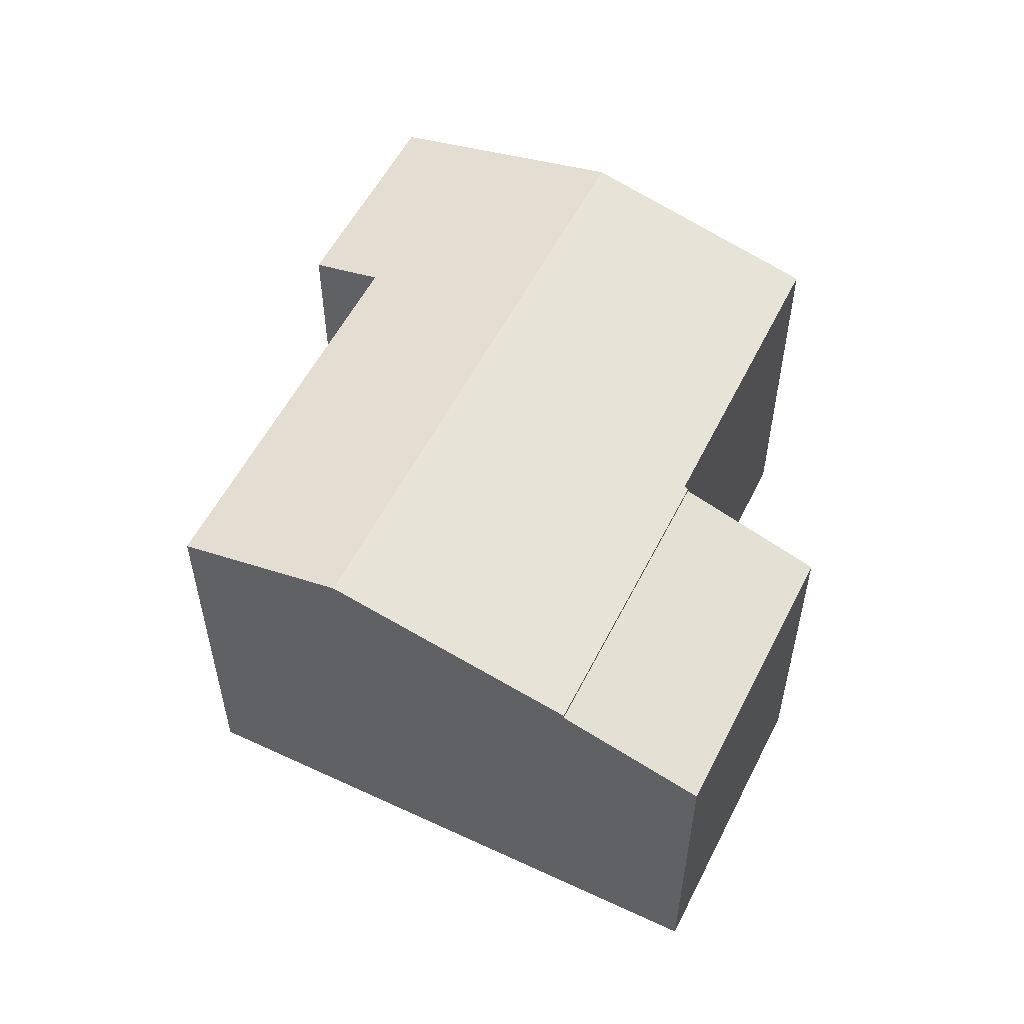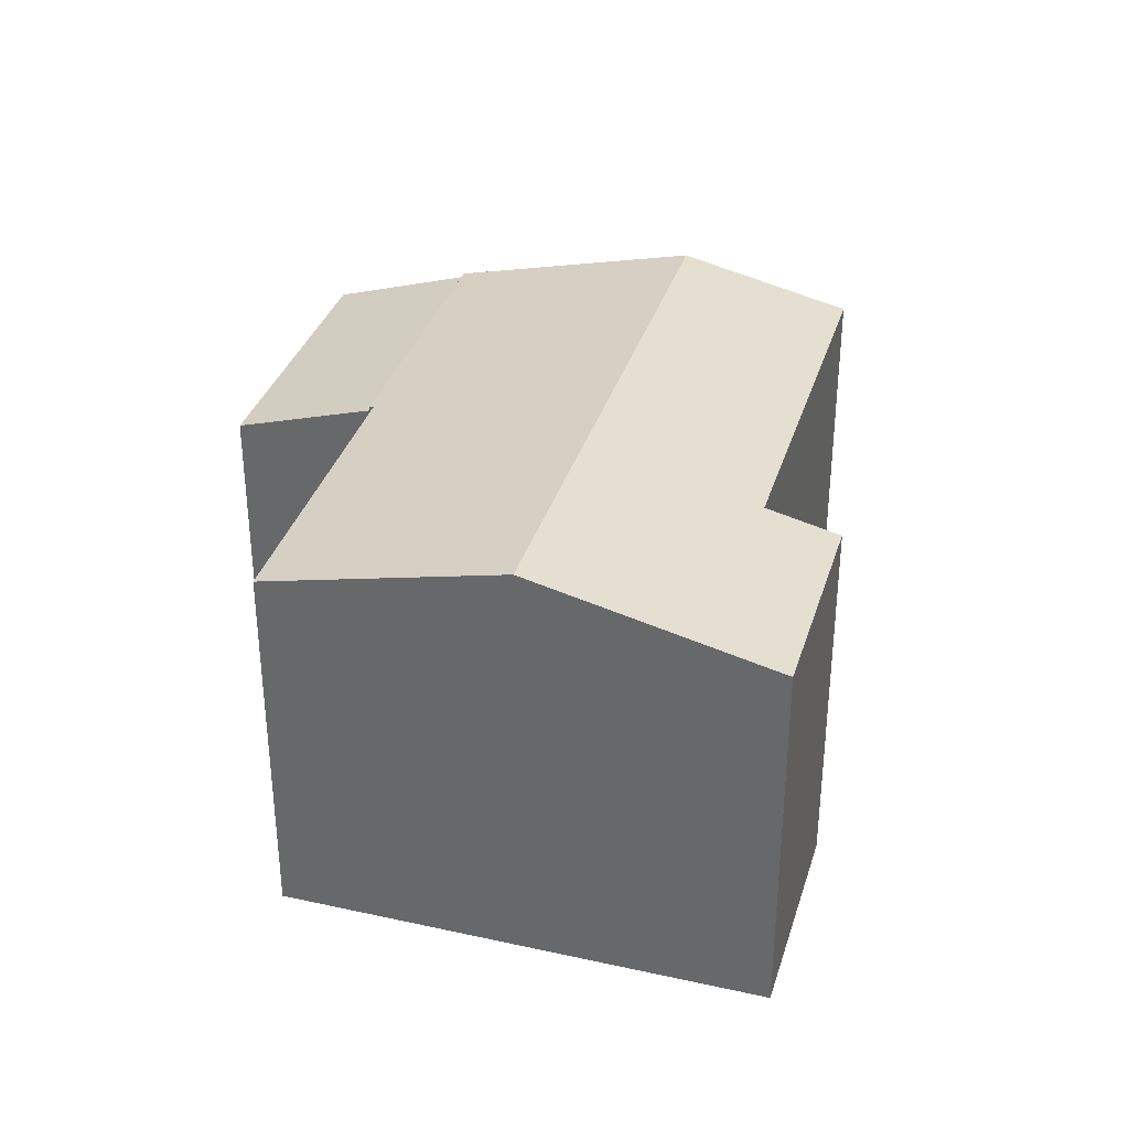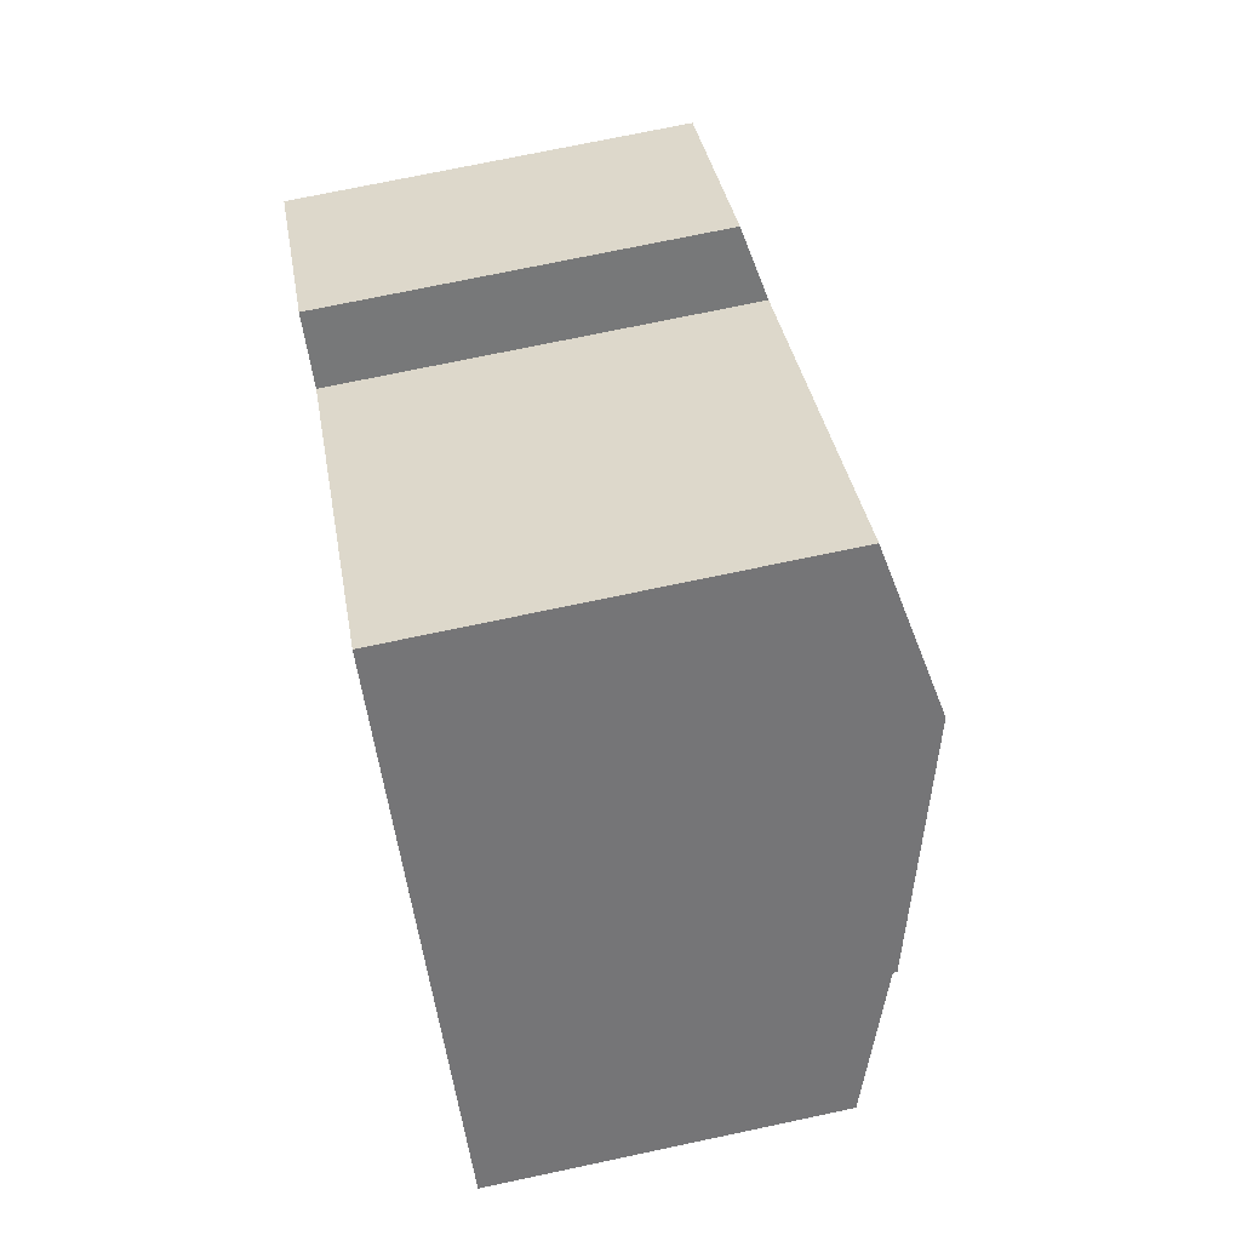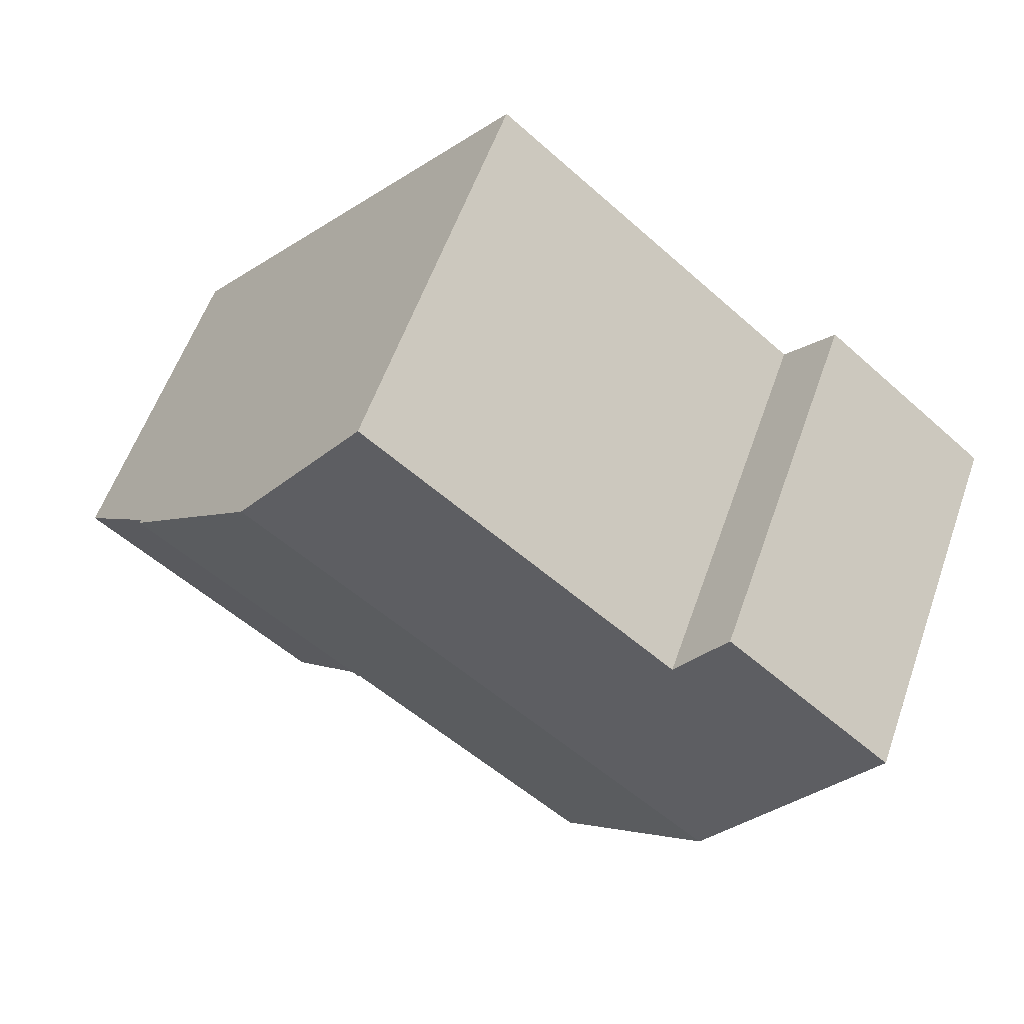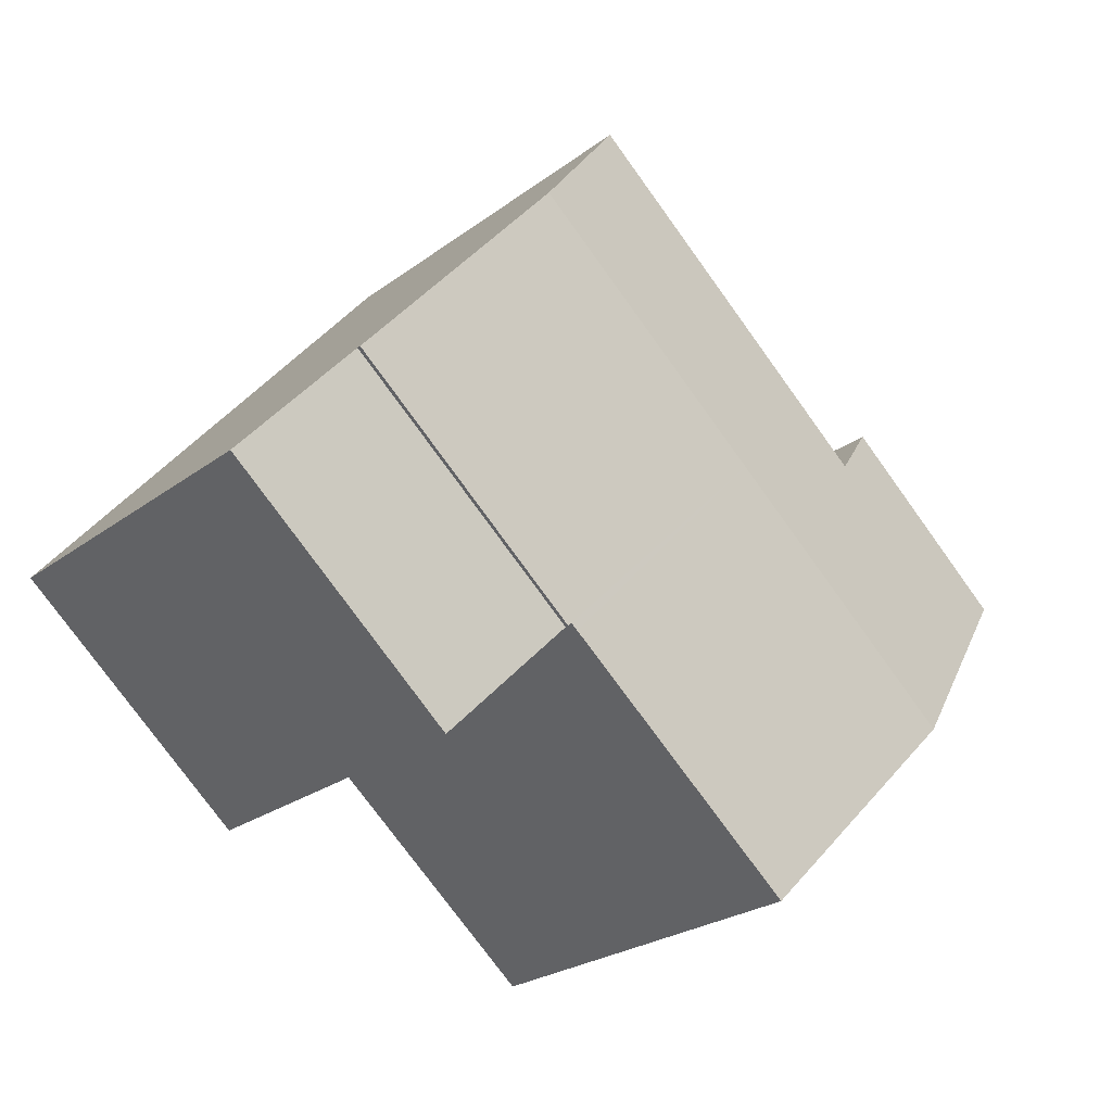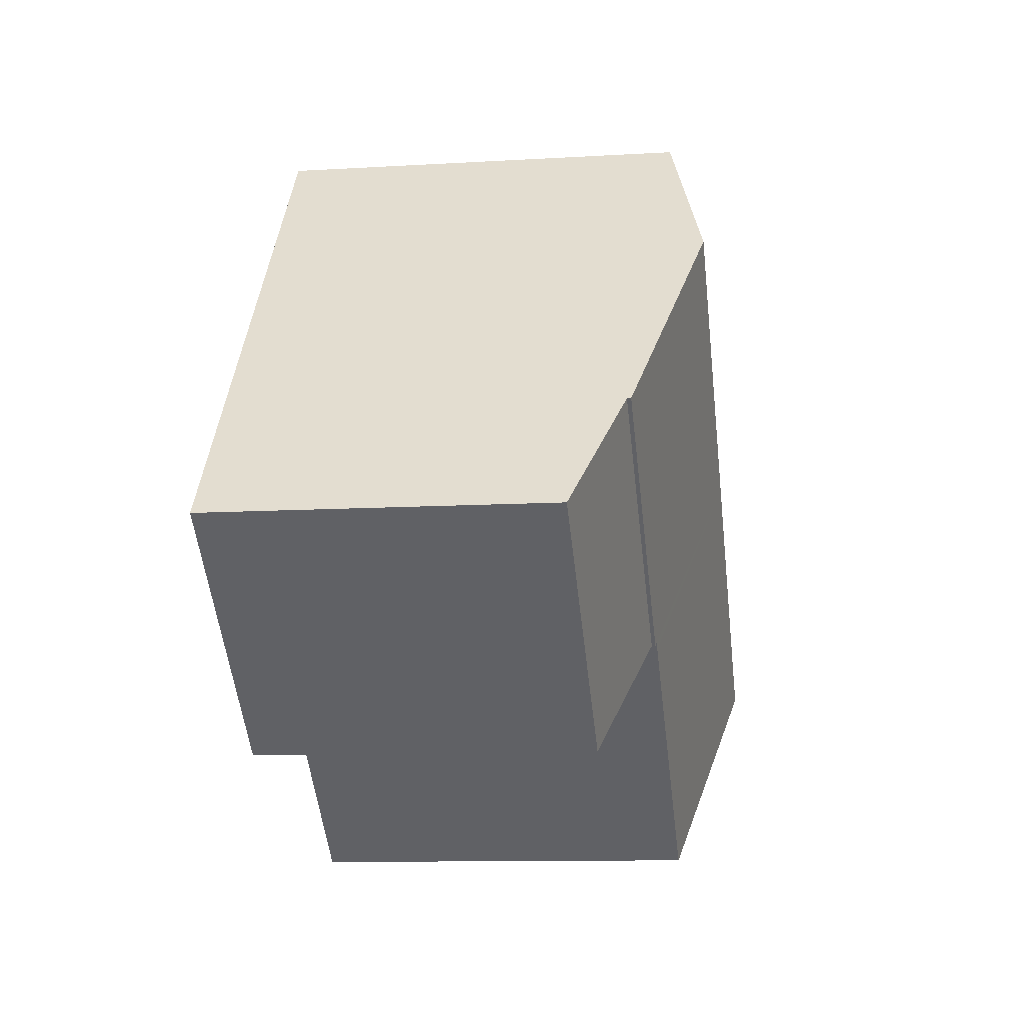
<metadata>
{"format":"obj","ext":"obj","renderer":"f3d","projection":"perspective","resolution":1024,"background":"white","views":[{"elev":55.6,"azim":76.5,"up":"+Y"},{"elev":34.6,"azim":-113.7,"up":"+Y"},{"elev":74.0,"azim":78.1,"up":"+Z"},{"elev":58.0,"azim":-160.6,"up":"+Z"},{"elev":-25.1,"azim":139.8,"up":"+Z"},{"elev":-10.8,"azim":98.4,"up":"+Z"}]}
</metadata>
<code>
v  13.73 9.161 -4.284
v  15.46 10.56 5.122
v  19.35 9.161 0.416
v  13.66 9.185 -4.205
v  9.678 10.56 0.283
v  13.5 9.186 -4.341
v  7.705 9.198 -9.117
v  3.869 10.56 -4.579
v  4.151 9.184 3.487
v  0 9.186 5.625e-16
v  5.314 9.596 2.117
v  7 9.597 3.525
v  12.79 9.598 8.358
v  5.314 -1.296e-16 2.117
v  4.151 -2.135e-16 3.487
v  12.79 -5.118e-16 8.358
v  19.35 -2.547e-17 0.416
v  15.46 -3.136e-16 5.122
v  7 -2.158e-16 3.525
v  0 0 0
v  13.73 2.623e-16 -4.284
v  13.66 2.575e-16 -4.205
v  7.705 5.583e-16 -9.117
v  13.5 2.658e-16 -4.341
v  3.869 2.804e-16 -4.579
v  16.04 8.012 -6.956
v  19.35 9.069 0.416
v  21.58 8.016 -2.29
v  13.73 9.073 -4.284
v  21.58 1.402e-16 -2.29
v  16.04 4.259e-16 -6.956
g defaultobject
f 1 2 3
f 2 1 4
f 2 4 5
f 5 4 6
f 5 6 7
f 5 7 8
f 9 8 10
f 8 9 11
f 8 11 5
f 5 11 12
f 5 12 13
f 5 13 2
f 9 14 11
f 14 9 15
f 16 2 13
f 2 16 3
f 3 16 17
f 17 16 18
f 14 12 11
f 12 14 13
f 13 14 16
f 16 14 19
f 20 9 10
f 9 20 15
f 17 1 3
f 1 17 21
f 22 6 4
f 6 22 7
f 7 22 23
f 23 22 24
f 1 22 4
f 22 1 21
f 23 8 7
f 8 23 10
f 10 23 20
f 20 23 25
f 19 18 16
f 18 19 17
f 17 19 22
f 17 22 21
f 22 19 14
f 20 14 15
f 14 20 22
f 22 20 24
f 24 20 23
f 23 20 25
f 26 27 28
f 27 26 29
f 21 27 29
f 27 21 17
f 17 28 27
f 28 17 30
f 30 26 28
f 26 30 31
f 26 21 29
f 21 26 31
f 31 17 21
f 17 31 30

</code>
